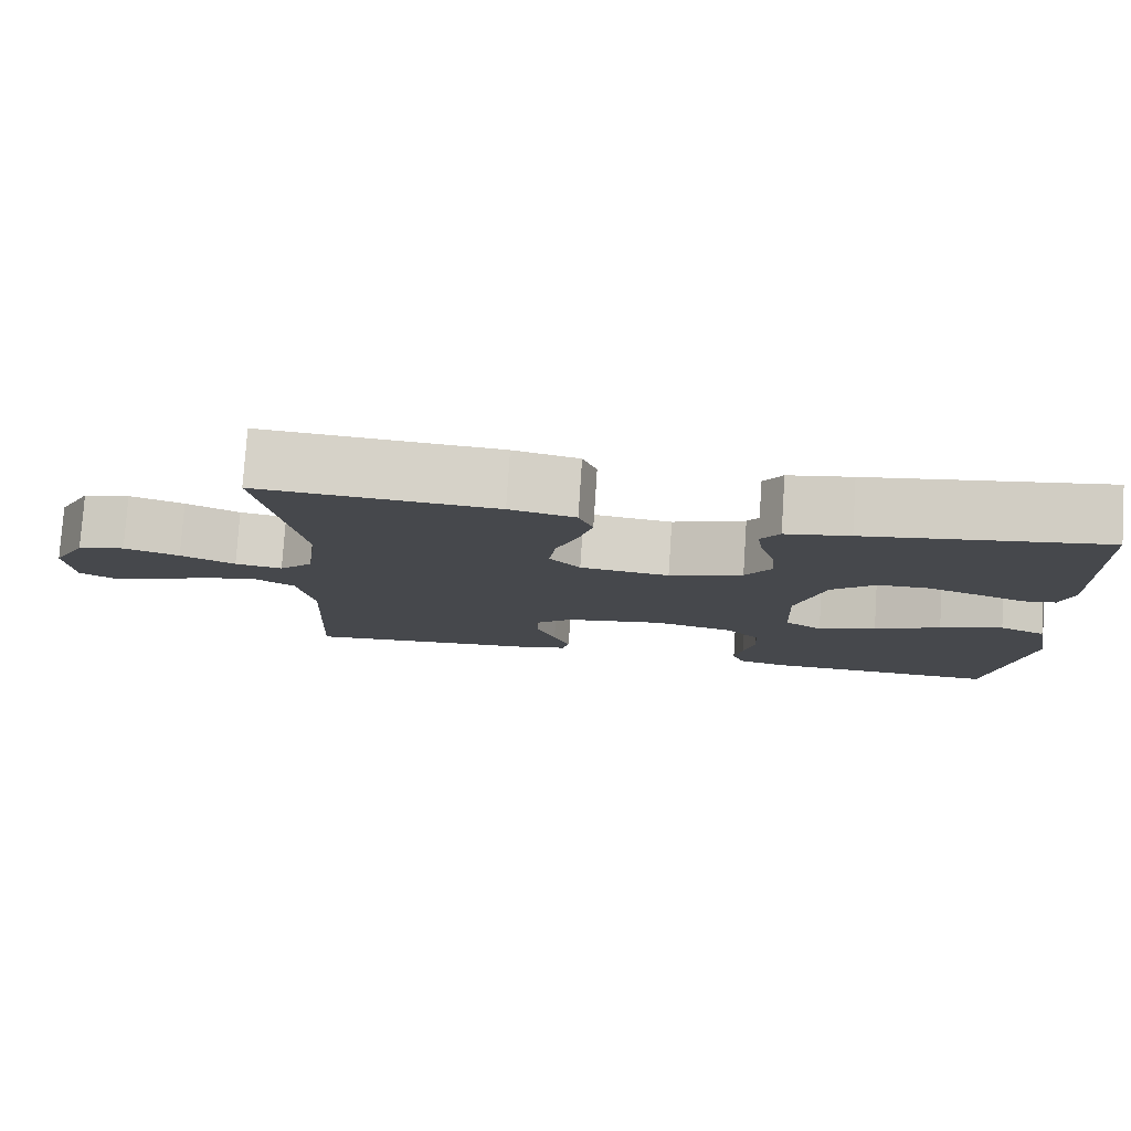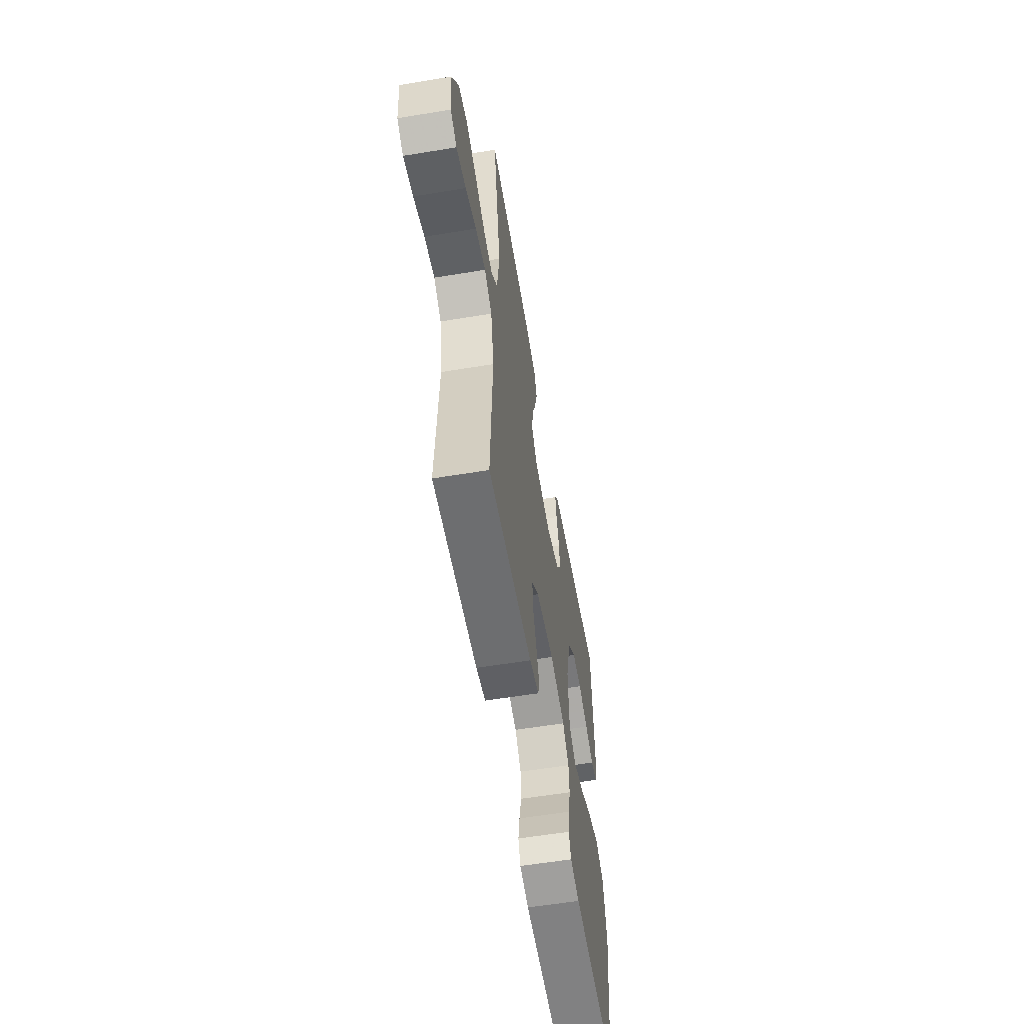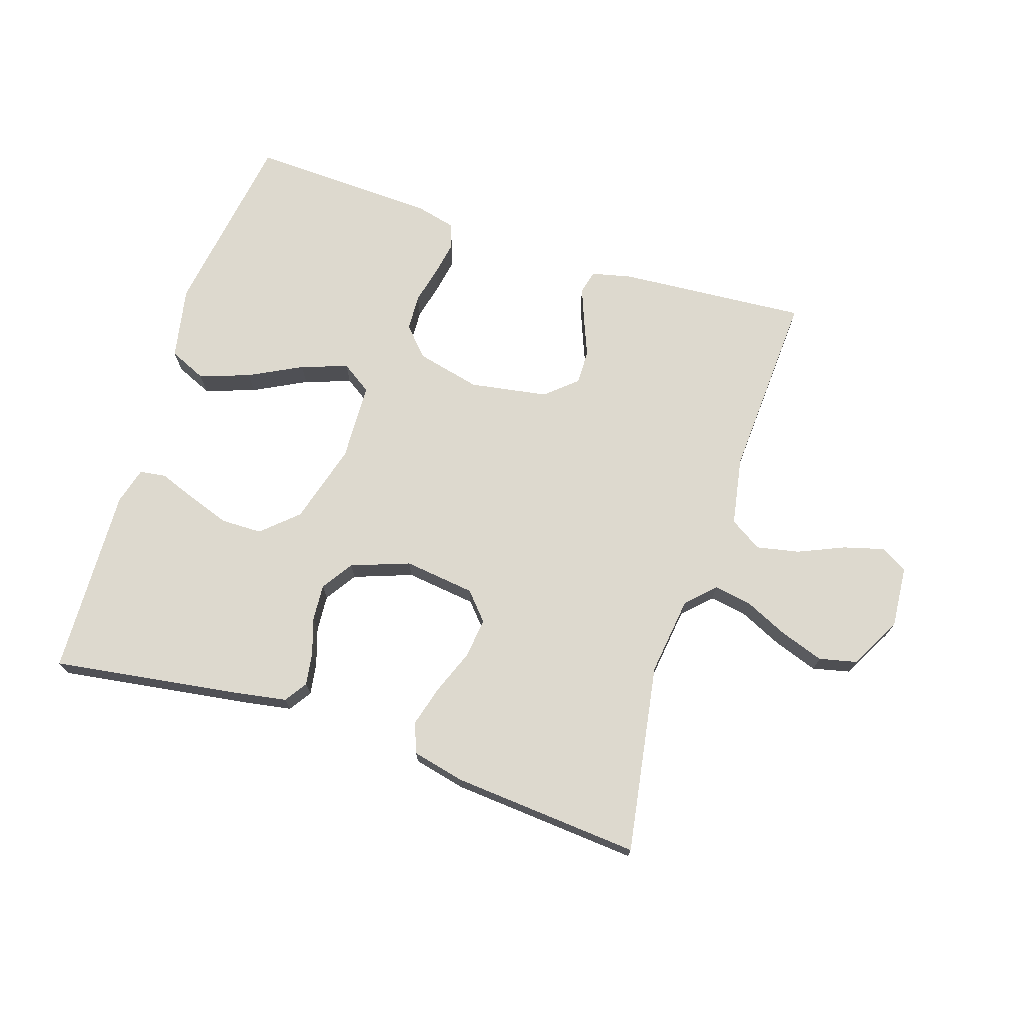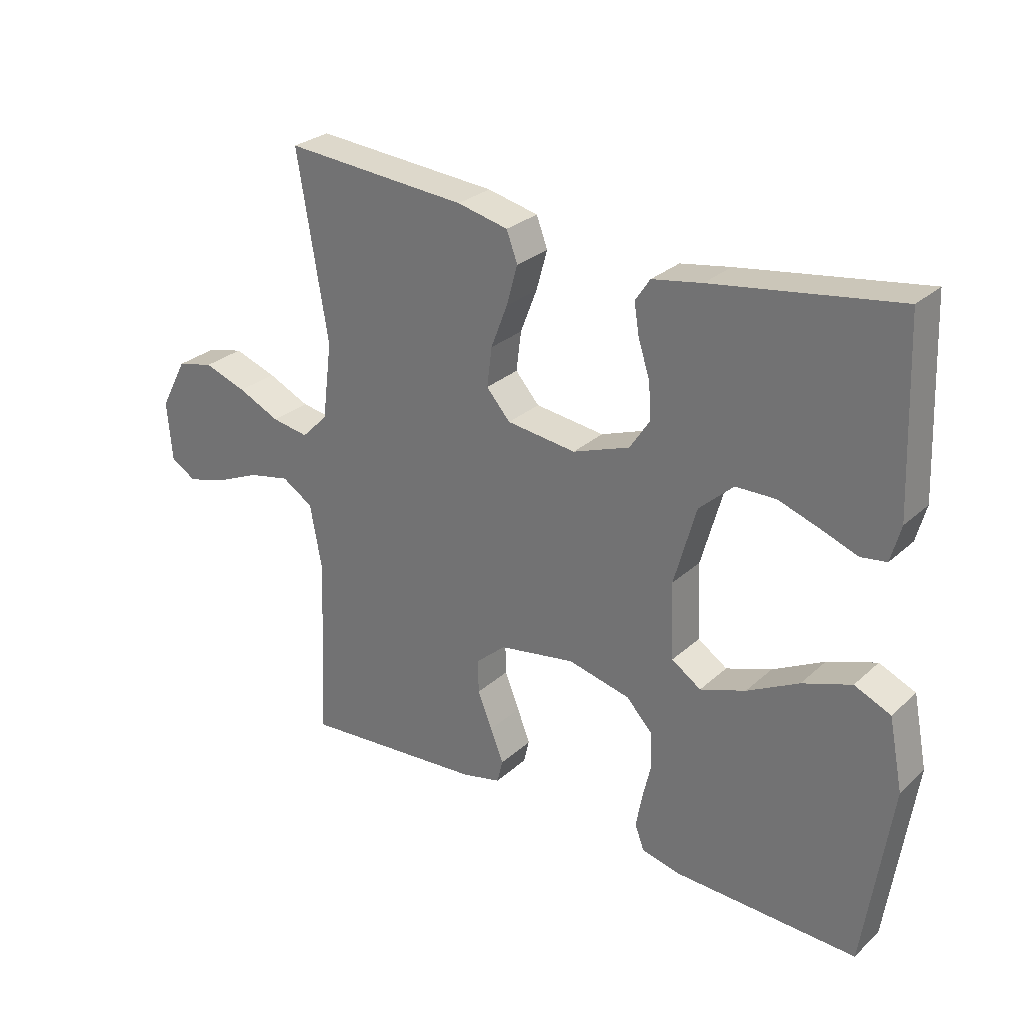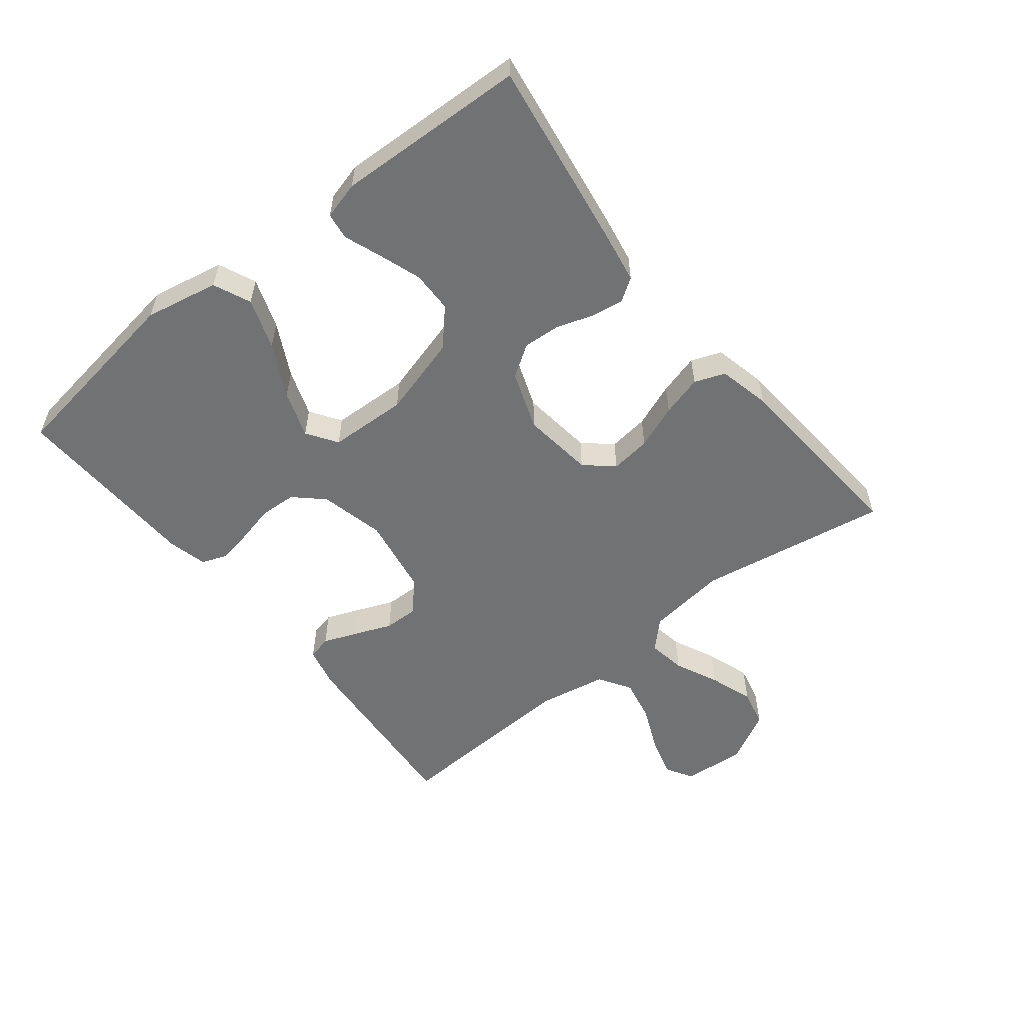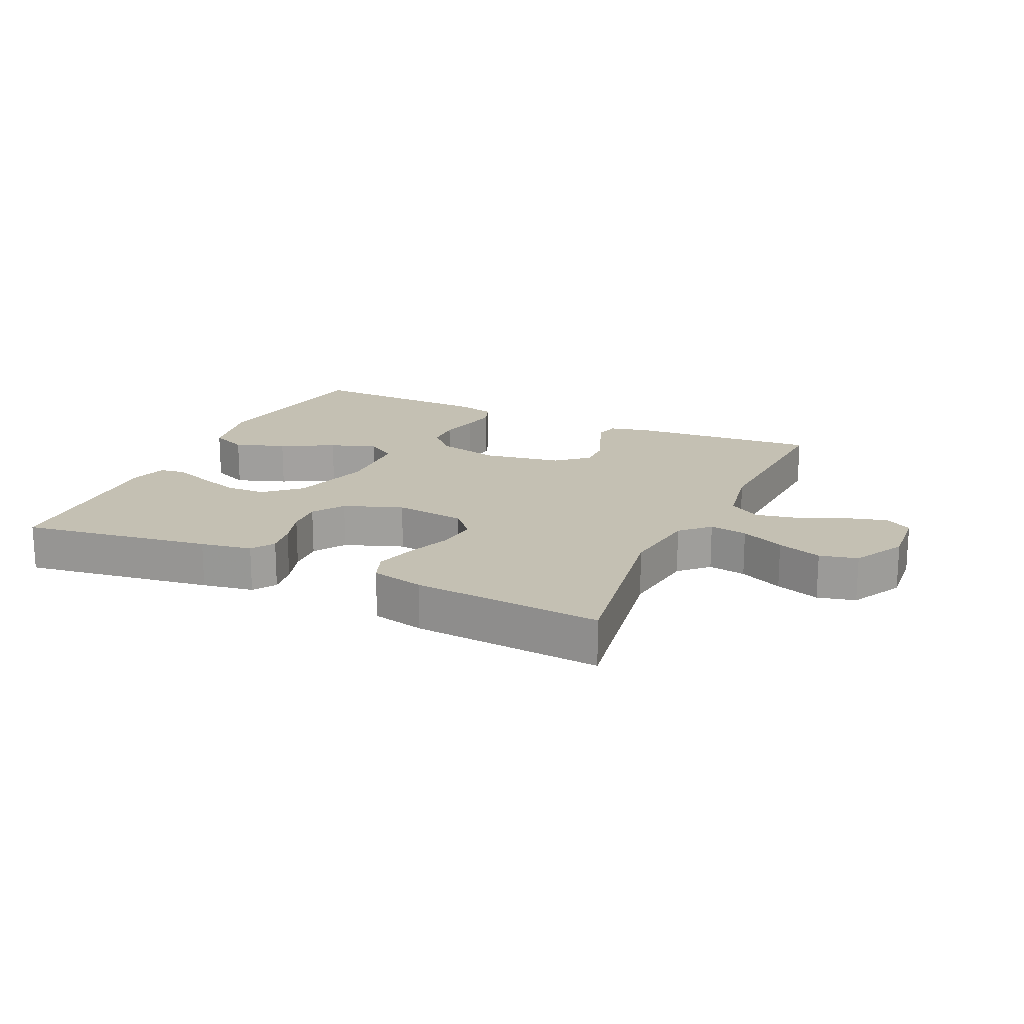
<metadata>
{"format":"obj","ext":"obj","renderer":"f3d","projection":"perspective","resolution":1024,"background":"white","views":[{"elev":78.6,"azim":-176.2,"up":"+Z"},{"elev":-58.4,"azim":99.7,"up":"+Z"},{"elev":71.8,"azim":18.1,"up":"+Y"},{"elev":27.9,"azim":-143.3,"up":"+Z"},{"elev":-55.5,"azim":-51.5,"up":"+Y"},{"elev":18.0,"azim":24.8,"up":"+Y"}]}
</metadata>
<code>
v 0.5 0.07 0.5
v 0.45 0.07 0.2
v 0.466 0.07 0.074
v 0.509 0.07 0.031
v 0.569 0.07 0.041
v 0.638 0.07 0.073
v 0.708 0.07 0.097
v 0.768 0.07 0.083
v 0.812 0.07 0
v 0.804 0.07 -0.098
v 0.762 0.07 -0.123
v 0.697 0.07 -0.105
v 0.624 0.07 -0.073
v 0.556 0.07 -0.059
v 0.505 0.07 -0.091
v 0.485 0.07 -0.2
v 0.5 0.07 -0.5
v 0.2 0.07 -0.477
v 0.136 0.07 -0.462
v 0.127 0.07 -0.424
v 0.148 0.07 -0.37
v 0.172 0.07 -0.311
v 0.173 0.07 -0.256
v 0.124 0.07 -0.213
v 0 0.07 -0.192
v -0.102 0.07 -0.216
v -0.144 0.07 -0.261
v -0.147 0.07 -0.319
v -0.133 0.07 -0.379
v -0.123 0.07 -0.434
v -0.138 0.07 -0.474
v -0.2 0.07 -0.489
v -0.5 0.07 -0.5
v -0.544 0.07 -0.2
v -0.521 0.07 -0.084
v -0.462 0.07 -0.058
v -0.382 0.07 -0.086
v -0.298 0.07 -0.13
v -0.224 0.07 -0.156
v -0.176 0.07 -0.124
v -0.171 0.07 0
v -0.207 0.07 0.128
v -0.263 0.07 0.179
v -0.328 0.07 0.18
v -0.395 0.07 0.157
v -0.454 0.07 0.135
v -0.496 0.07 0.141
v -0.512 0.07 0.2
v -0.5 0.07 0.5
v -0.2 0.07 0.455
v -0.119 0.07 0.441
v -0.095 0.07 0.405
v -0.103 0.07 0.354
v -0.122 0.07 0.295
v -0.126 0.07 0.237
v -0.093 0.07 0.187
v 0 0.07 0.153
v 0.113 0.07 0.167
v 0.152 0.07 0.211
v 0.144 0.07 0.275
v 0.117 0.07 0.345
v 0.099 0.07 0.41
v 0.117 0.07 0.458
v 0.2 0.07 0.477
v 0.5 0 0.5
v 0.45 0 0.2
v 0.466 0 0.074
v 0.509 0 0.031
v 0.569 0 0.041
v 0.638 0 0.073
v 0.708 0 0.097
v 0.768 0 0.083
v 0.812 0 0
v 0.804 0 -0.098
v 0.762 0 -0.123
v 0.697 0 -0.105
v 0.624 0 -0.073
v 0.556 0 -0.059
v 0.505 0 -0.091
v 0.485 0 -0.2
v 0.5 0 -0.5
v 0.2 0 -0.477
v 0.136 0 -0.462
v 0.127 0 -0.424
v 0.148 0 -0.37
v 0.172 0 -0.311
v 0.173 0 -0.256
v 0.124 0 -0.213
v 0 0 -0.192
v -0.102 0 -0.216
v -0.144 0 -0.261
v -0.147 0 -0.319
v -0.133 0 -0.379
v -0.123 0 -0.434
v -0.138 0 -0.474
v -0.2 0 -0.489
v -0.5 0 -0.5
v -0.544 0 -0.2
v -0.521 0 -0.084
v -0.462 0 -0.058
v -0.382 0 -0.086
v -0.298 0 -0.13
v -0.224 0 -0.156
v -0.176 0 -0.124
v -0.171 0 0
v -0.207 0 0.128
v -0.263 0 0.179
v -0.328 0 0.18
v -0.395 0 0.157
v -0.454 0 0.135
v -0.496 0 0.141
v -0.512 0 0.2
v -0.5 0 0.5
v -0.2 0 0.455
v -0.119 0 0.441
v -0.095 0 0.405
v -0.103 0 0.354
v -0.122 0 0.295
v -0.126 0 0.237
v -0.093 0 0.187
v 0 0 0.153
v 0.113 0 0.167
v 0.152 0 0.211
v 0.144 0 0.275
v 0.117 0 0.345
v 0.099 0 0.41
v 0.117 0 0.458
v 0.2 0 0.477
f 63 64 1 2
f 60 61 62 63
f 60 63 2 3
f 59 60 3 4
f 58 59 4
f 57 58 4
f 51 52 53 54
f 51 54 55
f 50 51 55
f 49 50 55
f 48 49 55 56
f 45 46 47 48
f 44 45 48
f 43 44 48 56
f 35 36 37 38
f 35 38 39
f 34 35 39
f 33 34 39
f 32 33 39 40
f 28 29 30 31
f 28 31 32 40
f 19 20 21 22
f 17 18 19 22
f 16 17 22 23
f 15 16 23 24
f 10 11 12 13
f 10 13 14
f 9 10 14
f 8 9 14
f 5 6 7 8
f 5 8 14 15
f 42 43 56 57
f 41 42 57 4
f 27 28 40 41
f 26 27 41
f 25 26 41 4
f 15 24 25
f 4 5 15 25
f 66 65 128 127
f 127 126 125 124
f 67 66 127 124
f 68 67 124 123
f 68 123 122
f 68 122 121
f 118 117 116 115
f 119 118 115
f 119 115 114
f 119 114 113
f 120 119 113 112
f 112 111 110 109
f 112 109 108
f 120 112 108 107
f 102 101 100 99
f 103 102 99
f 103 99 98
f 103 98 97
f 104 103 97 96
f 95 94 93 92
f 104 96 95 92
f 86 85 84 83
f 86 83 82 81
f 87 86 81 80
f 88 87 80 79
f 77 76 75 74
f 78 77 74
f 78 74 73
f 78 73 72
f 72 71 70 69
f 79 78 72 69
f 121 120 107 106
f 68 121 106 105
f 105 104 92 91
f 105 91 90
f 68 105 90 89
f 89 88 79
f 89 79 69 68
f 1 65 66 2
f 2 66 67 3
f 3 67 68 4
f 4 68 69 5
f 5 69 70 6
f 6 70 71 7
f 7 71 72 8
f 8 72 73 9
f 9 73 74 10
f 10 74 75 11
f 11 75 76 12
f 12 76 77 13
f 13 77 78 14
f 14 78 79 15
f 15 79 80 16
f 16 80 81 17
f 17 81 82 18
f 18 82 83 19
f 19 83 84 20
f 20 84 85 21
f 21 85 86 22
f 22 86 87 23
f 23 87 88 24
f 24 88 89 25
f 25 89 90 26
f 26 90 91 27
f 27 91 92 28
f 28 92 93 29
f 29 93 94 30
f 30 94 95 31
f 31 95 96 32
f 32 96 97 33
f 33 97 98 34
f 34 98 99 35
f 35 99 100 36
f 36 100 101 37
f 37 101 102 38
f 38 102 103 39
f 39 103 104 40
f 40 104 105 41
f 41 105 106 42
f 42 106 107 43
f 43 107 108 44
f 44 108 109 45
f 45 109 110 46
f 46 110 111 47
f 47 111 112 48
f 48 112 113 49
f 49 113 114 50
f 50 114 115 51
f 51 115 116 52
f 52 116 117 53
f 53 117 118 54
f 54 118 119 55
f 55 119 120 56
f 56 120 121 57
f 57 121 122 58
f 58 122 123 59
f 59 123 124 60
f 60 124 125 61
f 61 125 126 62
f 62 126 127 63
f 63 127 128 64
f 64 128 65 1

</code>
